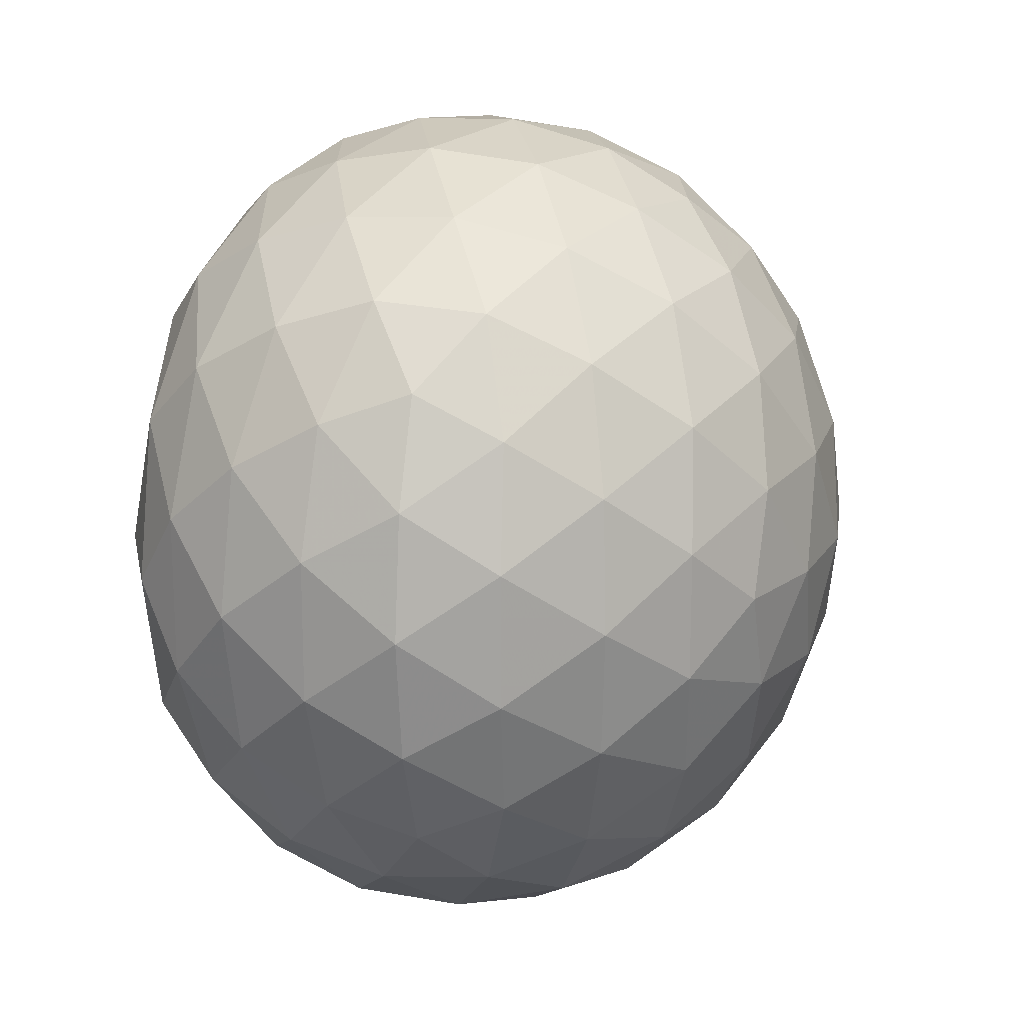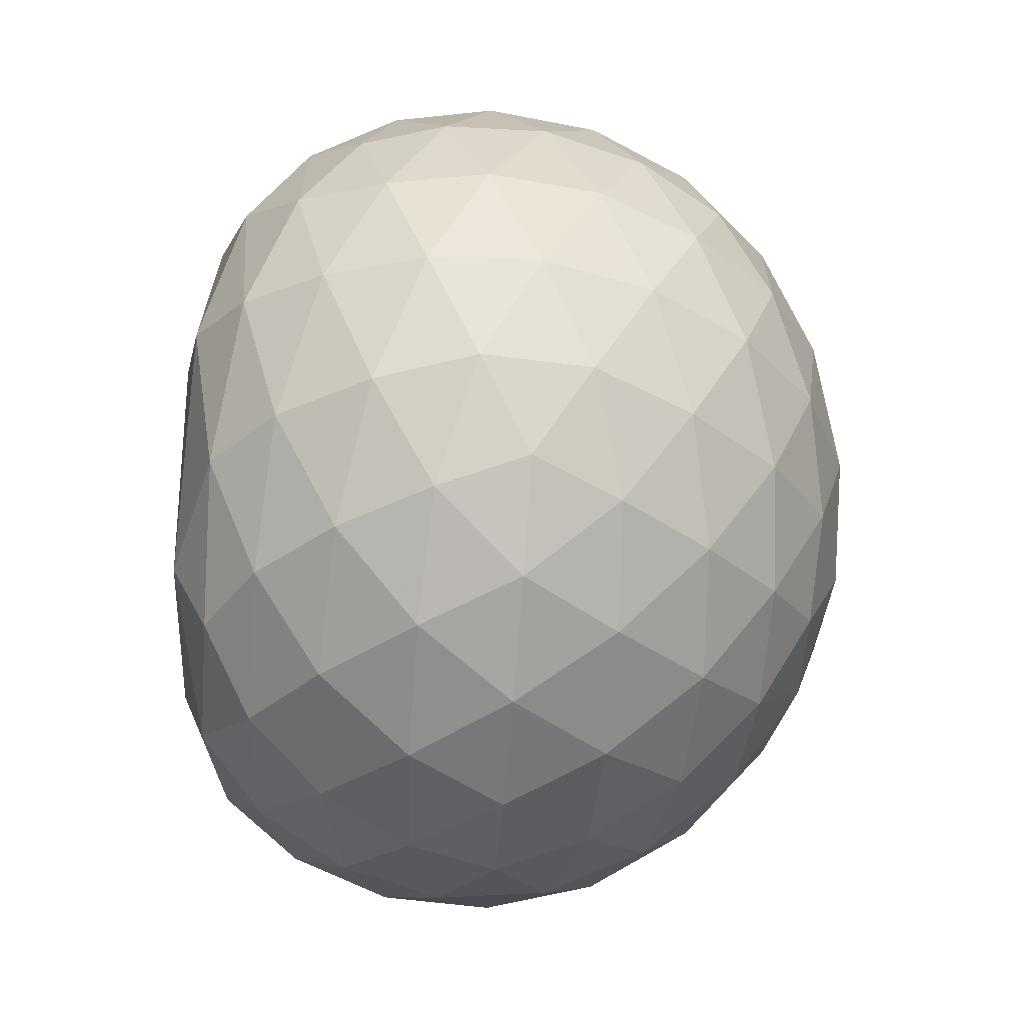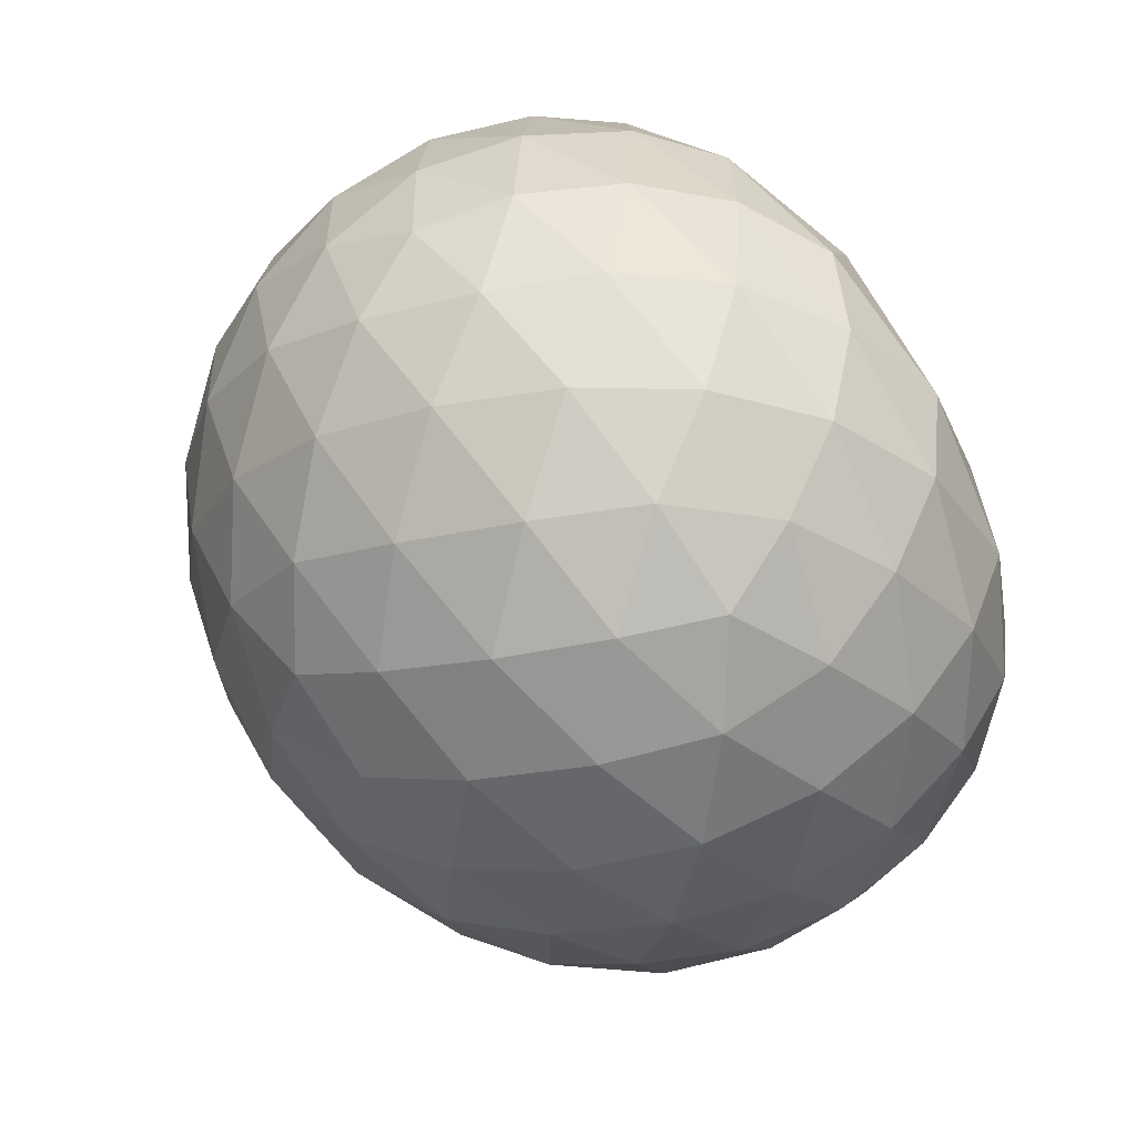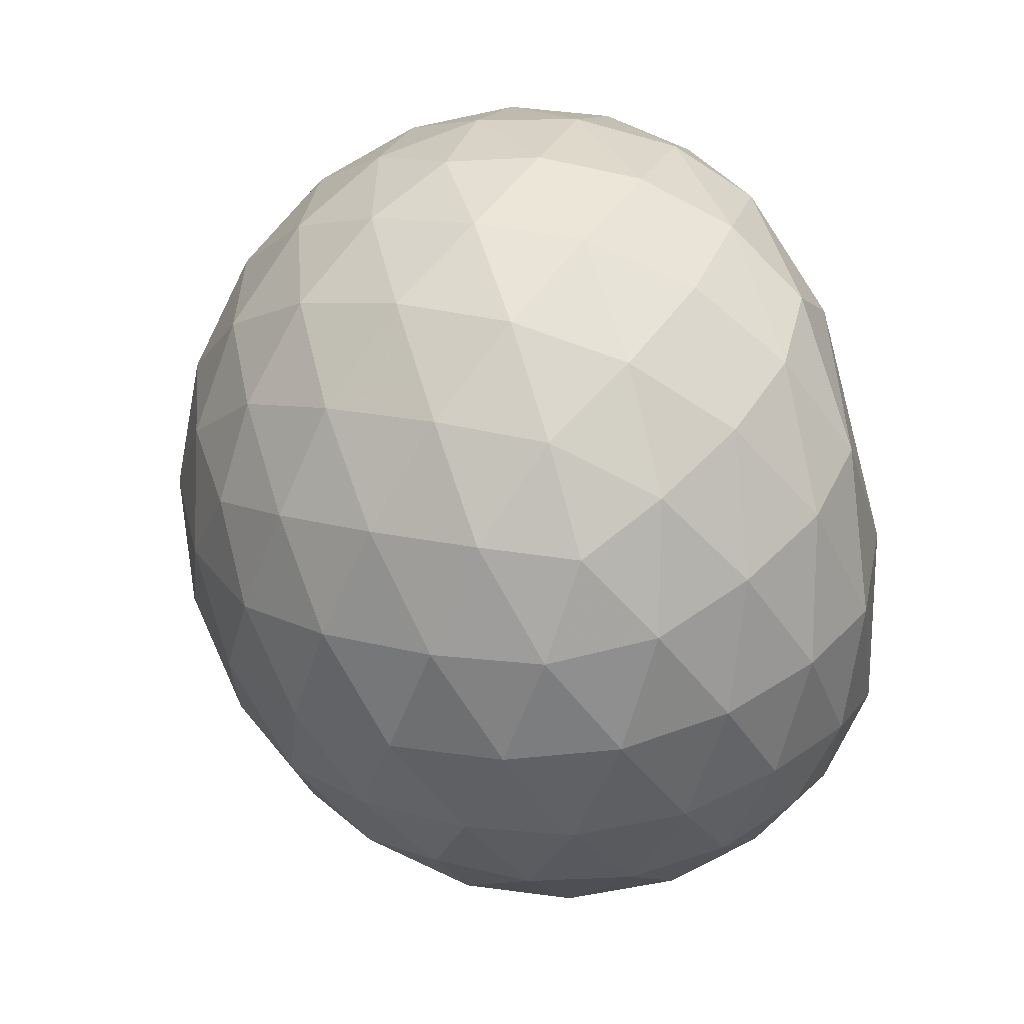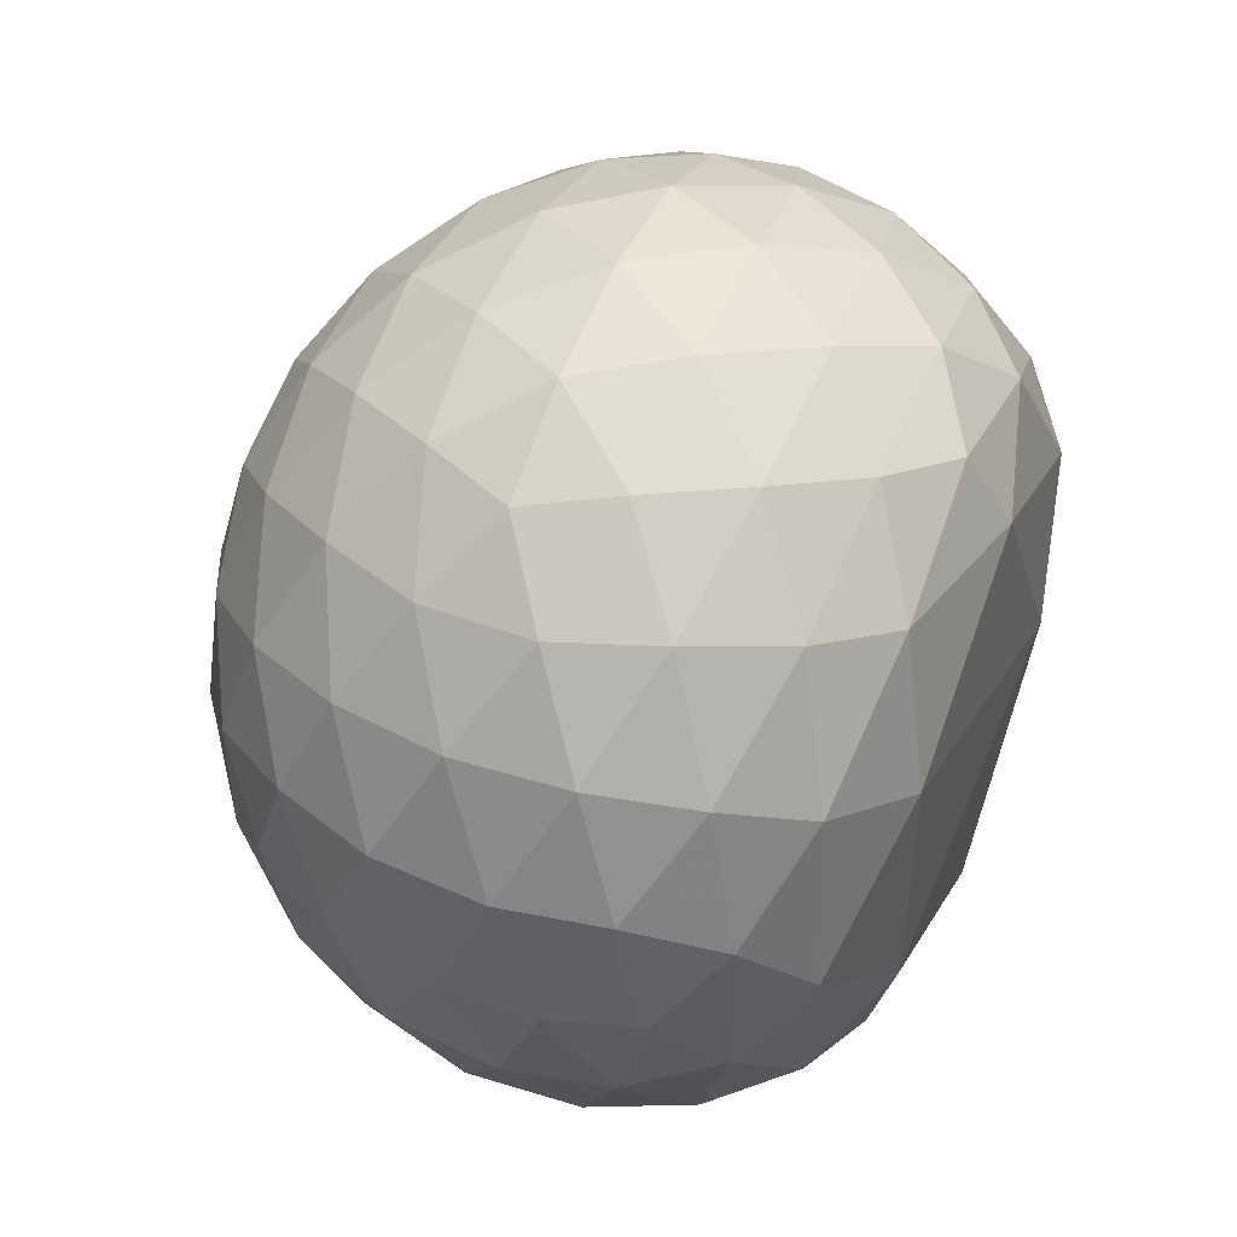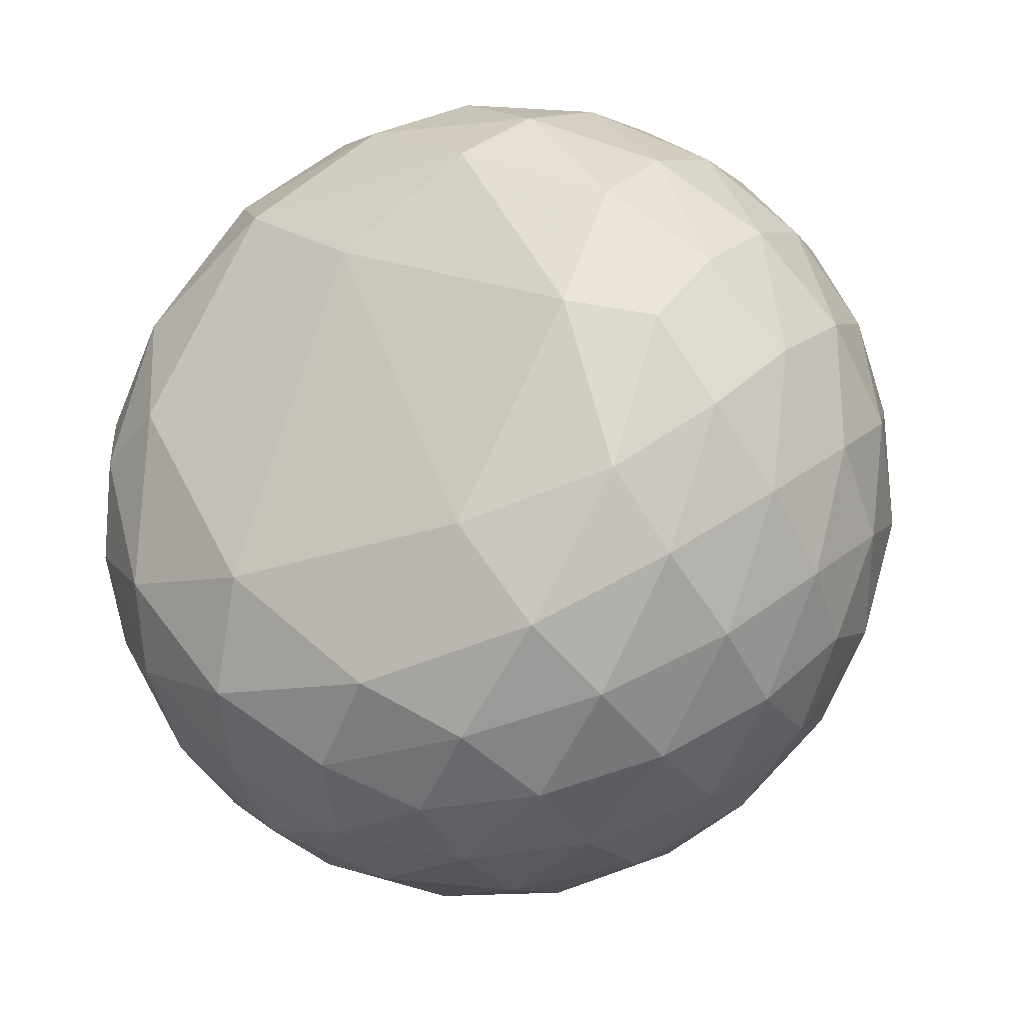
<metadata>
{"format":"obj","ext":"obj","renderer":"f3d","projection":"perspective","resolution":1024,"background":"white","views":[{"elev":17.4,"azim":-165.1,"up":"+Y"},{"elev":-65.5,"azim":175.6,"up":"+Z"},{"elev":69.2,"azim":-37.2,"up":"+Z"},{"elev":65.4,"azim":-16.7,"up":"+Z"},{"elev":48.5,"azim":21.6,"up":"+Z"},{"elev":-26.4,"azim":118.5,"up":"+Y"}]}
</metadata>
<code>
o second.001
v -0.4595 0.8676 -0
v 0.4599 0.9832 -0
v -0.4595 -0.8758 -0
v 0.4598 -0.9913 -0
v 0.000681 -0.5602 -0.8999
v 0.000682 0.552 -0.8999
v 0.000681 -0.5602 0.8999
v 0.000682 0.552 0.8999
v 0.7422 -0.001466 0.7848
v 0.7422 -0.001466 -0.7848
v -0.7453 -0.004092 0.5333
v -0.7453 -0.004092 -0.5333
v -0.7065 0.502 -0.3128
v -0.4359 0.3119 -0.8275
v -0.269 0.8308 -0.5159
v 0.2697 0.884 -0.5491
v 0.000427 1.051 -0
v 0.2697 0.884 0.5491
v -0.269 0.8308 0.5159
v -0.4359 0.3119 0.8275
v -0.7065 0.502 0.3128
v -0.8743 -0.003912 -0
v 0.4364 0.3512 -0.9291
v 0.7052 0.6948 -0.4305
v -0.4359 -0.3201 -0.8275
v 0.00048 -0.004094 -1.055
v -0.7065 -0.5102 0.3128
v -0.7065 -0.5102 -0.3128
v 0.00048 -0.004094 1.055
v -0.4359 -0.3201 0.8275
v 0.7052 0.6948 0.4305
v 0.4364 0.3512 0.9291
v 0.7026 -0.6978 -0.43
v 0.4364 -0.3593 -0.9291
v 0.2697 -0.8921 -0.549
v -0.269 -0.839 -0.5159
v 0.000425 -1.059 -0
v -0.269 -0.839 0.5159
v 0.2697 -0.8921 0.549
v 0.4364 -0.3593 0.9291
v 0.7026 -0.6978 0.43
v 0.881 0.3312 -0
v -0.6 0.7189 -0.1556
v -0.5123 0.6935 -0.4388
v -0.3832 0.8826 -0.2539
v -0.6212 0.1513 -0.698
v -0.5972 0.4333 -0.5968
v -0.7555 0.2463 -0.4447
v -0.1329 0.7124 -0.7415
v -0.3751 0.5985 -0.702
v -0.2155 0.4514 -0.8957
v -0.1364 0.9861 -0.2771
v -0.2497 0.9873 -0
v 0.1339 0.733 -0.7633
v 0.00046 0.8963 -0.5486
v 0.2505 1.045 -0
v 0.1372 1.016 -0.2857
v 0.3837 0.972 -0.2798
v -0.1364 0.9861 0.2771
v -0.3832 0.8826 0.2539
v 0.3837 0.972 0.2798
v 0.1372 1.016 0.2857
v -0.1329 0.7124 0.7415
v 0.00046 0.8963 0.5486
v 0.1339 0.733 0.7633
v -0.5123 0.6935 0.4388
v -0.6 0.7189 0.1556
v -0.2155 0.4514 0.8957
v -0.3751 0.5985 0.702
v -0.7555 0.2463 0.4447
v -0.5972 0.4333 0.5968
v -0.6212 0.1513 0.698
v -0.7456 0.5216 -0
v -0.8387 -0.004068 0.2892
v -0.8308 0.2644 0.1583
v -0.8308 0.2644 -0.1583
v -0.8387 -0.004068 -0.2892
v 0.5125 0.8078 -0.5105
v 0.5994 0.8839 -0.1903
v 0.2163 0.4739 -0.9397
v 0.3757 0.6576 -0.7712
v 0.7517 0.3742 -0.6675
v 0.5968 0.5334 -0.7319
v 0.621 0.1914 -0.872
v -0.2315 0.1582 -0.9833
v 0.000501 0.2984 -1.012
v -0.6212 -0.1595 -0.698
v -0.4533 -0.004094 -0.8722
v 0.000501 -0.3066 -1.012
v -0.2315 -0.1663 -0.9833
v -0.2155 -0.4596 -0.8957
v -0.8308 -0.2725 -0.1583
v -0.7555 -0.2545 -0.4447
v -0.7555 -0.2545 0.4447
v -0.8308 -0.2725 0.1583
v -0.6 -0.7271 -0.1556
v -0.7456 -0.5298 -0
v -0.6 -0.7271 0.1556
v -0.4533 -0.004094 0.8722
v -0.6212 -0.1595 0.698
v 0.000501 0.2984 1.012
v -0.2315 0.1582 0.9833
v -0.2155 -0.4596 0.8957
v -0.2315 -0.1663 0.9833
v 0.000501 -0.3066 1.012
v 0.3757 0.6576 0.7712
v 0.2163 0.4739 0.9397
v 0.5994 0.8839 0.1903
v 0.5125 0.8078 0.5105
v 0.621 0.1914 0.872
v 0.5968 0.5334 0.7319
v 0.7517 0.3742 0.6675
v 0.5987 -0.8916 -0.1902
v 0.5121 -0.8156 -0.5103
v 0.3836 -0.9801 -0.2798
v 0.6208 -0.1993 -0.8719
v 0.5964 -0.5413 -0.7318
v 0.7512 -0.3744 -0.6678
v 0.1339 -0.7412 -0.7633
v 0.3756 -0.6658 -0.7712
v 0.2163 -0.4821 -0.9397
v 0.1372 -1.024 -0.2857
v 0.2505 -1.053 -0
v -0.1329 -0.7206 -0.7415
v 0.000457 -0.9045 -0.5486
v -0.2497 -0.9955 -0
v -0.1364 -0.9943 -0.2771
v -0.3832 -0.8908 -0.2539
v 0.1372 -1.024 0.2857
v 0.3836 -0.9801 0.2798
v -0.3832 -0.8908 0.2539
v -0.1364 -0.9943 0.2771
v 0.1339 -0.7412 0.7633
v 0.000457 -0.9045 0.5486
v -0.1329 -0.7206 0.7415
v 0.5121 -0.8156 0.5103
v 0.5987 -0.8916 0.1902
v 0.2163 -0.4821 0.9397
v 0.3756 -0.6658 0.7712
v 0.7512 -0.3744 0.6678
v 0.5964 -0.5413 0.7318
v 0.6208 -0.1993 0.8719
v 0.742 -0.7706 -0
v 0.8399 0.04403 0.5914
v 0.8338 -0.4682 0.3083
v 0.8338 -0.4682 -0.3083
v 0.8399 0.04403 -0.5914
v 0.2322 -0.1753 -1.036
v 0.4537 -0.004088 -0.9862
v 0.2322 0.1671 -1.036
v -0.5123 -0.7017 -0.4388
v -0.3751 -0.6067 -0.702
v -0.5972 -0.4415 -0.5968
v -0.3751 -0.6067 0.702
v -0.5123 -0.7017 0.4388
v -0.5972 -0.4415 0.5968
v 0.4537 -0.004088 0.9862
v 0.2322 -0.1753 1.036
v 0.2322 0.1671 1.036
v 0.8298 0.5543 -0.3071
v 0.8298 0.5543 0.3071
v 0.7431 0.7701 -0
f 1 45 43
f 13 43 44
f 15 44 45
f 43 45 44
f 12 48 46
f 14 46 47
f 13 47 48
f 46 48 47
f 6 51 49
f 15 49 50
f 14 50 51
f 49 51 50
f 13 44 47
f 14 47 50
f 15 50 44
f 47 44 50
f 1 53 45
f 15 45 52
f 17 52 53
f 45 53 52
f 6 49 54
f 16 54 55
f 15 55 49
f 54 49 55
f 2 58 56
f 17 56 57
f 16 57 58
f 56 58 57
f 15 52 55
f 16 55 57
f 17 57 52
f 55 52 57
f 1 60 53
f 17 53 59
f 19 59 60
f 53 60 59
f 2 56 61
f 18 61 62
f 17 62 56
f 61 56 62
f 8 65 63
f 19 63 64
f 18 64 65
f 63 65 64
f 17 59 62
f 18 62 64
f 19 64 59
f 62 59 64
f 1 67 60
f 19 60 66
f 21 66 67
f 60 67 66
f 8 63 68
f 20 68 69
f 19 69 63
f 68 63 69
f 11 72 70
f 21 70 71
f 20 71 72
f 70 72 71
f 19 66 69
f 20 69 71
f 21 71 66
f 69 66 71
f 1 43 67
f 21 67 73
f 13 73 43
f 67 43 73
f 11 70 74
f 22 74 75
f 21 75 70
f 74 70 75
f 12 77 48
f 13 48 76
f 22 76 77
f 48 77 76
f 21 73 75
f 22 75 76
f 13 76 73
f 75 73 76
f 2 79 58
f 16 58 78
f 24 78 79
f 58 79 78
f 6 54 80
f 23 80 81
f 16 81 54
f 80 54 81
f 10 84 82
f 24 82 83
f 23 83 84
f 82 84 83
f 16 78 81
f 23 81 83
f 24 83 78
f 81 78 83
f 6 86 51
f 14 51 85
f 26 85 86
f 51 86 85
f 12 46 87
f 25 87 88
f 14 88 46
f 87 46 88
f 5 91 89
f 26 89 90
f 25 90 91
f 89 91 90
f 14 85 88
f 25 88 90
f 26 90 85
f 88 85 90
f 12 93 77
f 22 77 92
f 28 92 93
f 77 93 92
f 11 74 94
f 27 94 95
f 22 95 74
f 94 74 95
f 3 98 96
f 28 96 97
f 27 97 98
f 96 98 97
f 22 92 95
f 27 95 97
f 28 97 92
f 95 92 97
f 11 100 72
f 20 72 99
f 30 99 100
f 72 100 99
f 8 68 101
f 29 101 102
f 20 102 68
f 101 68 102
f 7 105 103
f 30 103 104
f 29 104 105
f 103 105 104
f 20 99 102
f 29 102 104
f 30 104 99
f 102 99 104
f 8 107 65
f 18 65 106
f 32 106 107
f 65 107 106
f 2 61 108
f 31 108 109
f 18 109 61
f 108 61 109
f 9 112 110
f 32 110 111
f 31 111 112
f 110 112 111
f 18 106 109
f 31 109 111
f 32 111 106
f 109 106 111
f 4 115 113
f 33 113 114
f 35 114 115
f 113 115 114
f 10 118 116
f 34 116 117
f 33 117 118
f 116 118 117
f 5 121 119
f 35 119 120
f 34 120 121
f 119 121 120
f 33 114 117
f 34 117 120
f 35 120 114
f 117 114 120
f 4 123 115
f 35 115 122
f 37 122 123
f 115 123 122
f 5 119 124
f 36 124 125
f 35 125 119
f 124 119 125
f 3 128 126
f 37 126 127
f 36 127 128
f 126 128 127
f 35 122 125
f 36 125 127
f 37 127 122
f 125 122 127
f 4 130 123
f 37 123 129
f 39 129 130
f 123 130 129
f 3 126 131
f 38 131 132
f 37 132 126
f 131 126 132
f 7 135 133
f 39 133 134
f 38 134 135
f 133 135 134
f 37 129 132
f 38 132 134
f 39 134 129
f 132 129 134
f 4 137 130
f 39 130 136
f 41 136 137
f 130 137 136
f 7 133 138
f 40 138 139
f 39 139 133
f 138 133 139
f 9 142 140
f 41 140 141
f 40 141 142
f 140 142 141
f 39 136 139
f 40 139 141
f 41 141 136
f 139 136 141
f 4 113 137
f 41 137 143
f 33 143 113
f 137 113 143
f 9 140 144
f 42 144 145
f 41 145 140
f 144 140 145
f 10 147 118
f 33 118 146
f 42 146 147
f 118 147 146
f 41 143 145
f 42 145 146
f 33 146 143
f 145 143 146
f 5 89 121
f 34 121 148
f 26 148 89
f 121 89 148
f 10 116 84
f 23 84 149
f 34 149 116
f 84 116 149
f 6 80 86
f 26 86 150
f 23 150 80
f 86 80 150
f 34 148 149
f 23 149 150
f 26 150 148
f 149 148 150
f 3 96 128
f 36 128 151
f 28 151 96
f 128 96 151
f 5 124 91
f 25 91 152
f 36 152 124
f 91 124 152
f 12 87 93
f 28 93 153
f 25 153 87
f 93 87 153
f 36 151 152
f 25 152 153
f 28 153 151
f 152 151 153
f 7 103 135
f 38 135 154
f 30 154 103
f 135 103 154
f 3 131 98
f 27 98 155
f 38 155 131
f 98 131 155
f 11 94 100
f 30 100 156
f 27 156 94
f 100 94 156
f 38 154 155
f 27 155 156
f 30 156 154
f 155 154 156
f 9 110 142
f 40 142 157
f 32 157 110
f 142 110 157
f 7 138 105
f 29 105 158
f 40 158 138
f 105 138 158
f 8 101 107
f 32 107 159
f 29 159 101
f 107 101 159
f 40 157 158
f 29 158 159
f 32 159 157
f 158 157 159
f 10 82 147
f 42 147 160
f 24 160 82
f 147 82 160
f 9 144 112
f 31 112 161
f 42 161 144
f 112 144 161
f 2 108 79
f 24 79 162
f 31 162 108
f 79 108 162
f 42 160 161
f 31 161 162
f 24 162 160
f 161 160 162

</code>
